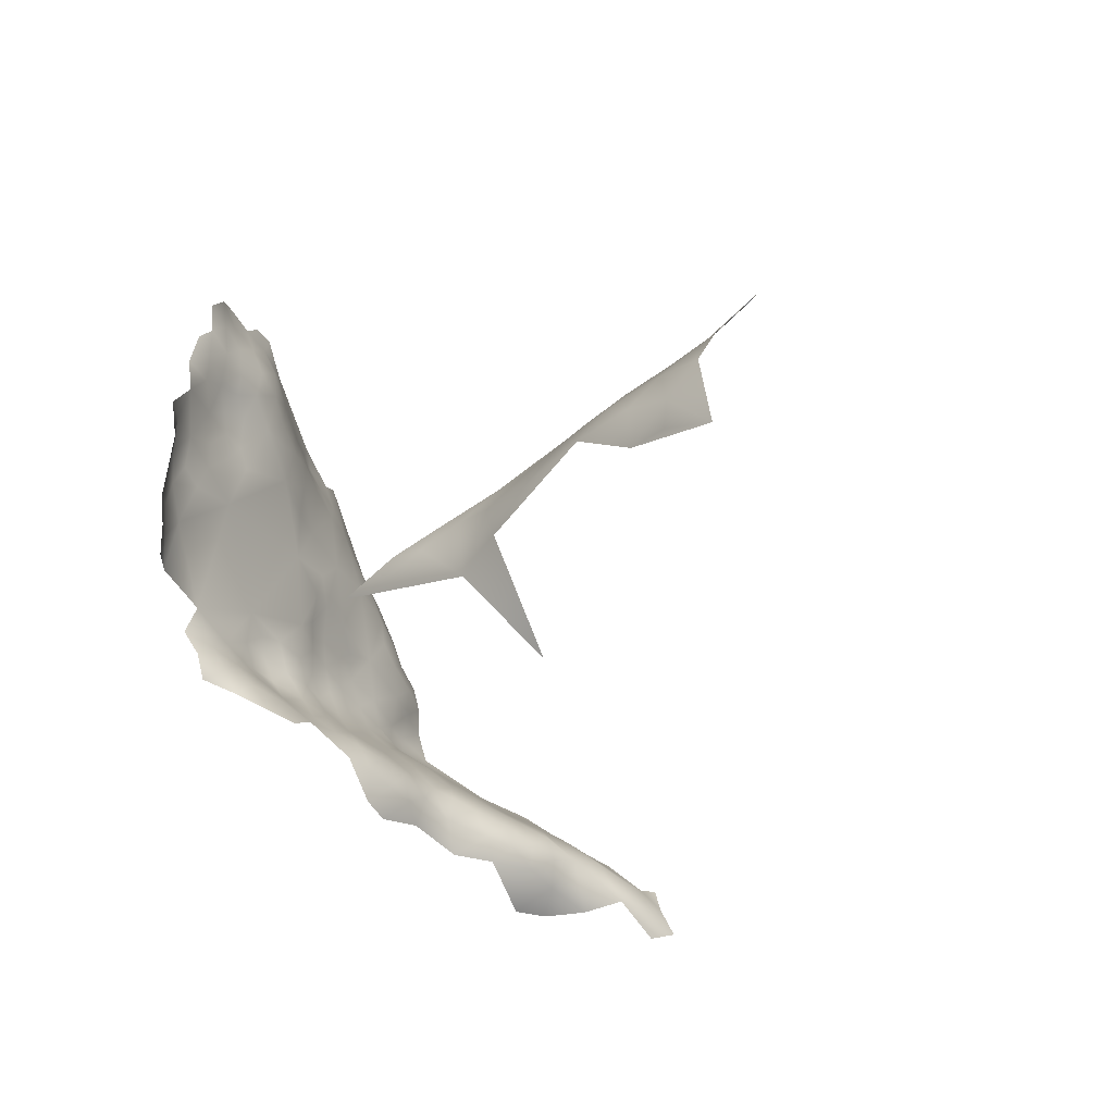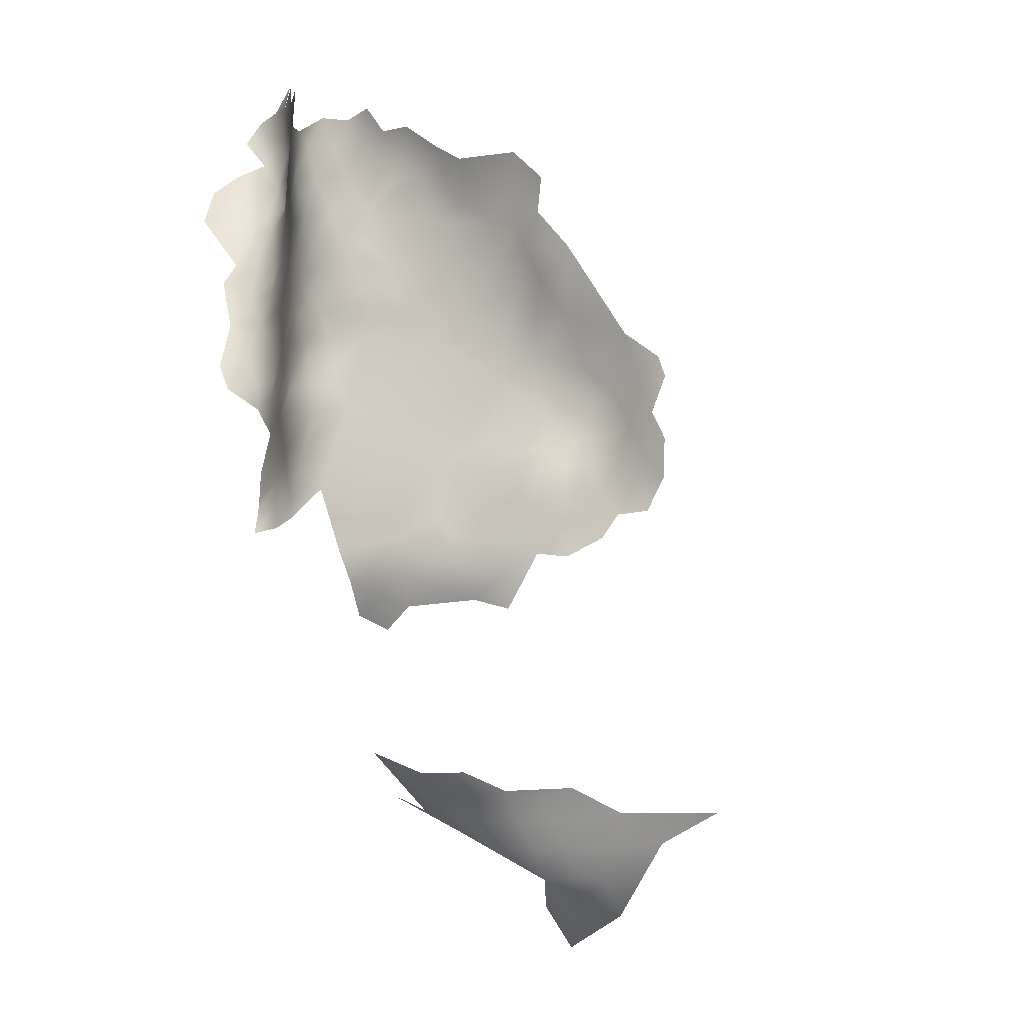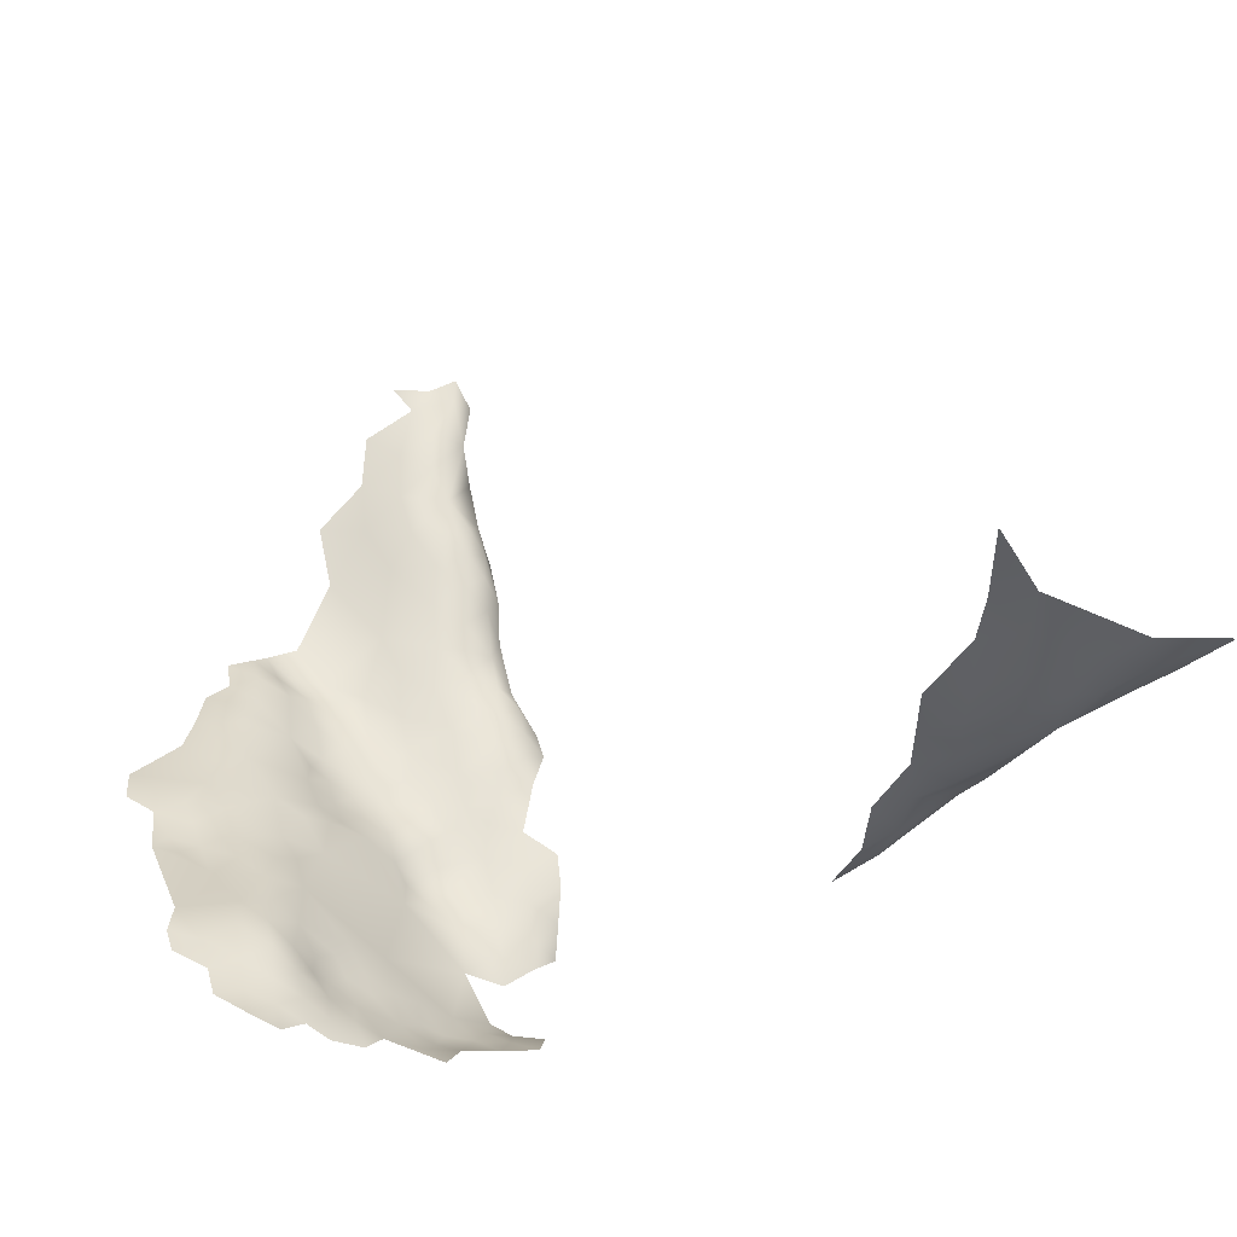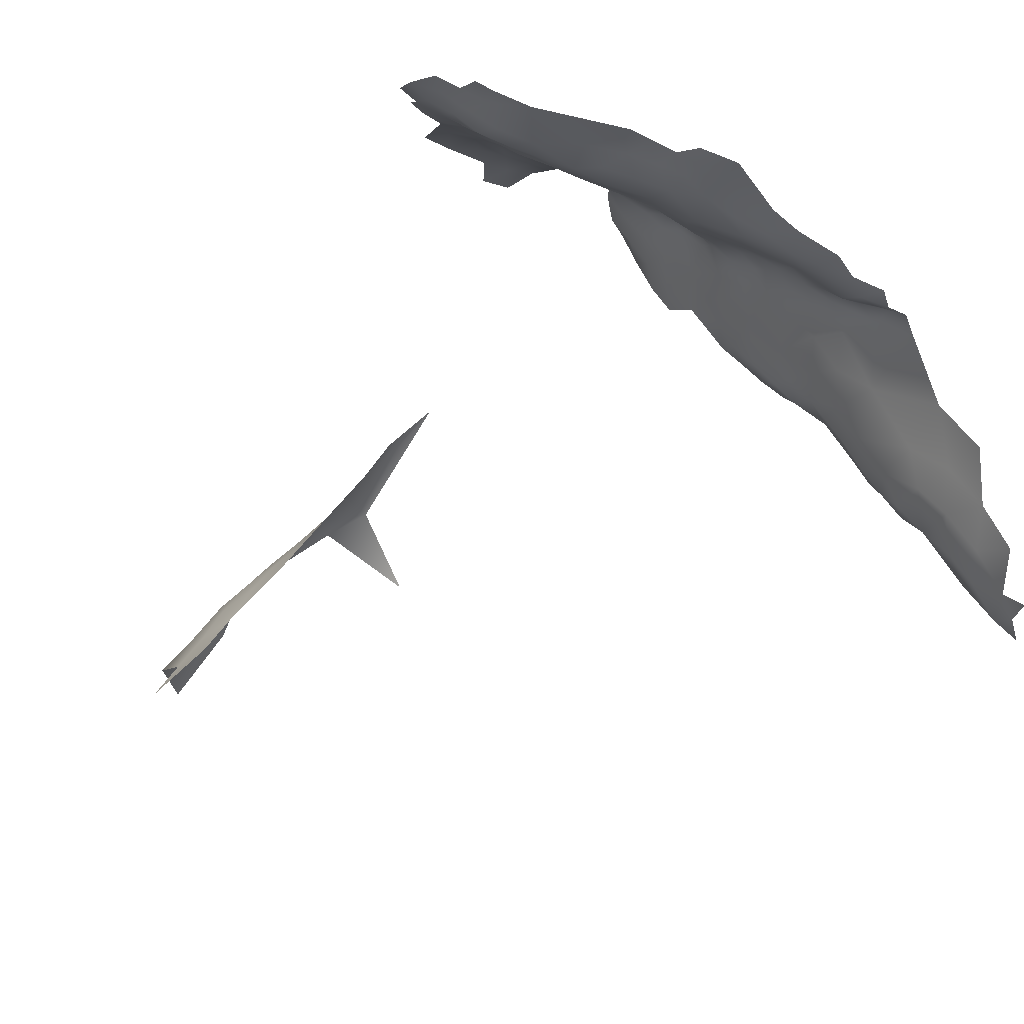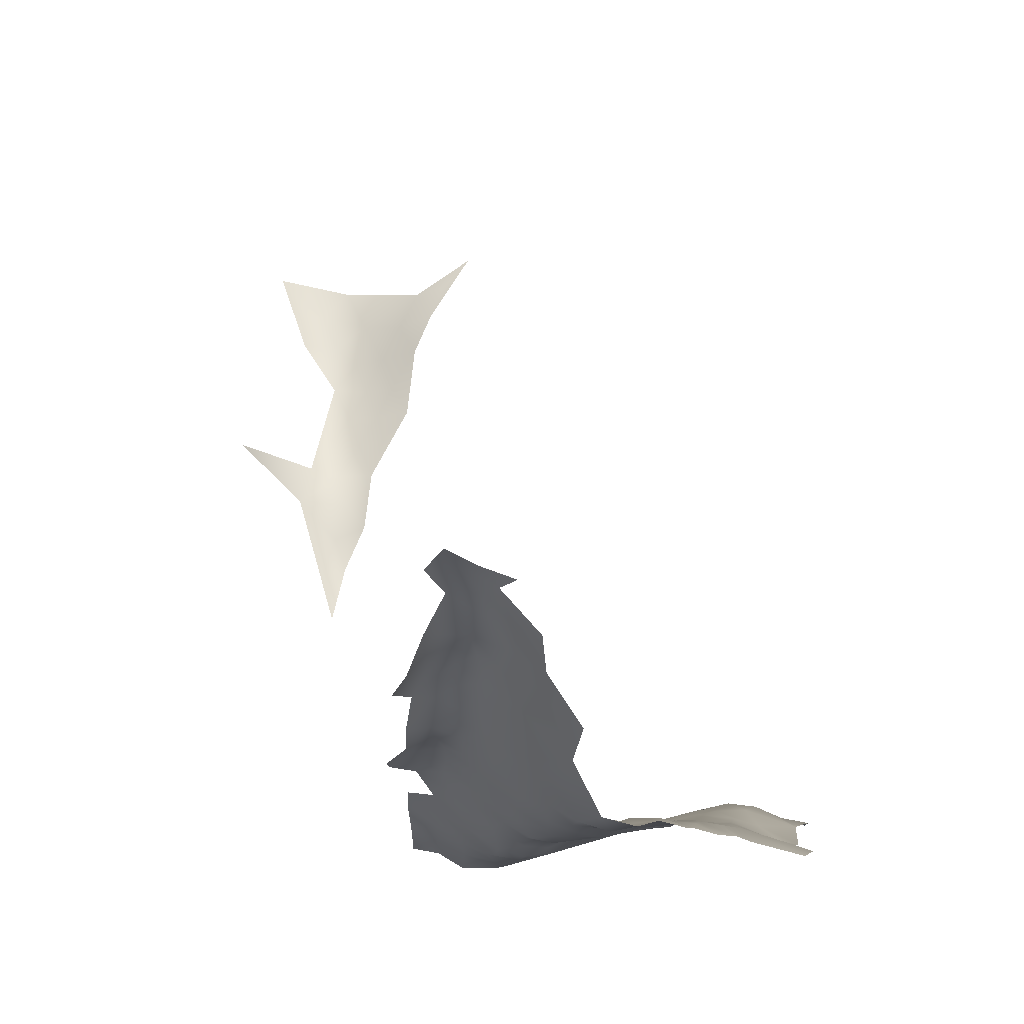
<metadata>
{"format":"obj","ext":"obj","renderer":"f3d","projection":"perspective","resolution":1024,"background":"white","views":[{"elev":-54.0,"azim":-120.8,"up":"+Y"},{"elev":-55.8,"azim":139.4,"up":"+Z"},{"elev":-19.3,"azim":-112.6,"up":"+Z"},{"elev":71.5,"azim":-28.8,"up":"+Y"},{"elev":48.0,"azim":101.3,"up":"+Z"}]}
</metadata>
<code>
v -39.31 -365 3.443
v -16.19 -386.2 51.8
v -19.69 -391.4 51.32
v -17.29 -387.6 43.77
v -18.58 -391.1 58
v -22.2 -395.4 55.79
v -21.76 -394.4 45.51
v -18.43 -391.6 64.86
v -21.29 -395.5 62.2
v -20.96 -397.1 68.91
v -20.86 -403.3 74.4
v -20.4 -405.6 70.7
v -22.25 -402.5 70.67
v -20.99 -399.5 72.19
v -19.98 -394.7 71.98
v -23 -403.8 64.06
v -39.94 -362.1 1.147
v -41.48 -359.8 -0.5408
v -42.13 -362.6 -1.073
v -42 -365.4 -0.0755
v -44.83 -369.3 -1.625
v -46.02 -365.6 -4.056
v -47.44 -371.8 -4.267
v -46.08 -376.9 -4.849
v -48.98 -373.7 -6.554
v -44.12 -373.9 -1.075
v -41.99 -377.2 -0.3725
v -39.39 -376 2.843
v -38.37 -381.5 1.615
v -35.07 -383.1 6.458
v -33.28 -382.2 8.925
v -35.96 -379.7 6.586
v -30.75 -381.5 12.84
v -29.95 -385.3 10.44
v -32.03 -385.6 7.505
v -30.07 -388.8 8.903
v -27.77 -388.2 12.1
v -27.57 -385 14.09
v -25.69 -388.2 15.66
v -26.48 -391.6 13.76
v -28.05 -391.4 10.09
v -25.14 -384.8 17.5
v -24.99 -391.9 17.53
v -23.43 -391.5 21.6
v -25.89 -396.1 19.71
v -26.71 -395.9 15.52
v -28.64 -395.2 9.303
v -29.95 -395.9 5.389
v -30.3 -392.2 7.028
v -31.91 -392.8 3.067
v -26.83 -394.2 12.13
v -28.31 -398.3 12.57
v -30.51 -402.4 11.57
v -30.96 -395.9 1.367
v -30.01 -399.3 3.61
v -32.01 -404.4 4.736
v -29.9 -400.1 8.367
v -33.84 -405.1 0.1016
v -33.69 -408.9 8.312
v -35.01 -409 3.273
v -35.58 -409.2 -1.294
v -36.04 -409.3 -5.635
v -36.69 -409.2 -10.03
v -35.83 -405.4 -7.855
v -34.82 -405.4 -3.773
v -35.7 -412.6 -8.327
v -36.36 -405.7 -12.22
v -35.95 -413.2 1.161
v -36.88 -400.4 -11.19
v -35.47 -412.9 5.377
v -35.96 -412.9 -3.73
v -33.97 -400.9 -5.377
v -32.96 -401.6 -2.424
v -29.34 -401.7 16.18
v -31.77 -406.2 12.84
v -32.27 -410.8 15.1
v -31.84 -406.9 16.67
v -31.27 -410 18.92
v -30.04 -410.3 22.61
v -30.93 -406.3 20.47
v -28.01 -401.1 22.47
v -29.82 -406.2 24.83
v -28.83 -413.5 19.99
v -28.69 -410 26.23
v -26.89 -413.2 23.42
v -24.55 -395.2 24.65
v -22 -391.2 27.18
v -26.34 -399.2 27.99
v -24.27 -395.2 30.58
v -27.5 -403.3 30.45
v -21.85 -388 23.78
v -32.49 -396.9 -1.931
v -35.8 -375.9 8.729
v -33.07 -388.5 5.607
v -27.59 -382.7 15.62
v -32.56 -394 0.2786
v -34.75 -393.1 -2.667
v -31.29 -400 -0.0714
v -20.08 -387.6 26.74
v -20.09 -384.1 26.81
v -22.93 -381 25.91
v -19.97 -380.2 29.14
v -17.59 -382.6 30.04
v -18.65 -386.9 29.47
v -16.39 -383.6 34.51
v -28.44 -407.2 28.77
v -25.7 -410.2 28.98
v -38.72 -369.1 5.752
v -37.21 -364.6 6.455
v -37.67 -360.7 4.709
v -35.56 -367.4 9.543
v -35.67 -357.7 6.834
v -35.77 -361.2 7.711
v -41.75 -369.2 1.878
v -25.74 -400.8 50.21
v -23.24 -396.6 50.55
v -24.49 -401.4 55.31
v -25.18 -404 51.51
v -25.95 -403.6 47.44
v -26.56 -403.2 42.72
v -25.27 -399.6 45.51
v -24.12 -406.7 48.39
v -25.83 -406.1 44.54
v -22.21 -406.4 52.87
v -25.99 -406.5 39.96
v -23.03 -409.4 36.57
v -26.79 -403 37.45
v -31.77 -405 9.468
v -19.96 -373.5 30.02
v -22.61 -373.2 26.46
v -21.97 -377 28.31
v -25.55 -372.9 23.32
v -28.16 -372.5 19.98
v -26.83 -375.7 21.36
v -30.75 -369.9 16.36
v -29.32 -365.7 15.83
v -32.31 -373.5 14.31
v -33.1 -369.3 13.08
v -24.42 -376.3 24.46
v -23.82 -369.9 24.12
v -19.47 -377 31.31
v -17.82 -407.5 54.3
v -18.3 -409.6 49.29
v -20.07 -405.8 59.58
v -17.14 -379.4 32.68
v -27.37 -367.7 19.32
v -28.27 -403.2 26.22
v -26.38 -407 33.51
v -24.1 -408.7 42.09
v -23.37 -384.6 22.05
v -23.77 -388.2 19.71
v -26.3 -380.3 19.5
v -44.79 -403.7 -20.09
v -48.35 -406.4 -20.91
v -48.14 -402.1 -21.58
v -45.47 -400.2 -20.2
v -41.54 -402 -18.18
v -48.23 -397.8 -21.77
v -50.95 -400 -23.3
v -48.97 -393.7 -21.61
v -45.31 -395.9 -18.61
v -51.53 -395.4 -23.4
v -55.72 -393.3 -24.61
v -52.33 -391.4 -23.42
v -52.59 -387.1 -21.57
v -49.92 -390.2 -20.66
v -51.41 -404.6 -22.86
v -48.1 -390.7 -17.91
v -58.6 -390.6 -26.68
v -55.61 -388.7 -24.72
v -49.4 -387.2 -17.31
v -51.16 -384.1 -18.08
v -49.16 -383.6 -15.08
v -49.63 -379.9 -13.33
v -45.45 -387.4 -12.2
v -53.58 -381.3 -19.94
v -55.99 -377.4 -19.82
v -57.32 -380.1 -22.35
v -58.9 -376.8 -23
v -60.77 -376.3 -25.62
v -60.74 -373.4 -23.98
v -58.6 -373.6 -20.62
v -54.68 -375.8 -16.82
v -52.85 -378.5 -17.65
v -60.23 -370.2 -22.02
v -58.1 -370.2 -18.65
v -58.78 -366.7 -20.39
v -56.65 -373.5 -17.35
v -62.38 -370.2 -25.21
v -54.52 -373.5 -14.04
v -61.59 -366.4 -23.42
v -57.15 -383.6 -24.23
v -59.3 -380.8 -25.85
v -51.21 -380.8 -16.28
v -59.01 -363.3 -21.17
v -56.93 -366.8 -16.48
v -57.03 -363 -17.87
v -55.74 -359.2 -15.98
v -55.16 -362.7 -14.22
v -54.49 -358.8 -13.44
v -50.91 -360.5 -9.852
v -48.18 -381.8 -11.48
v -51.2 -375 -10.4
v -52.31 -376.8 -14.52
v -56.34 -370.5 -14.42
v -53.94 -370.5 -11.05
v -54.8 -366.6 -11.98
v -51.47 -367.9 -8.55
v -50.96 -371.6 -8.222
v -25.47 -399.3 39.95
v -25.96 -399.6 34.04
v -22.16 -393.3 35.72
v -23.8 -398.9 59.82
v -23.01 -399.5 65.41
v -27.19 -403.1 33.65
v -32.15 -358.8 10.59
v -118.8 -428.1 14.19
v -118.4 -433.1 11.08
v -119.8 -439.2 8.659
v -123.5 -431.4 13.72
v -113.2 -429.5 11.45
v -113.7 -435 8.143
v -125.8 -443.4 9.473
v -121.4 -446.4 8.175
v -125.4 -454 10.95
v -116.4 -443.1 6.438
v -119.9 -449.9 8.586
v -108.1 -432 8.023
v -123.8 -427.1 15.83
v -128.4 -424.1 17.96
v -103.3 -433.4 5.903
v -104 -437.9 4.146
v -108.4 -436.4 5.778
v -103.1 -428.5 8.293
v -99.03 -431.4 5.777
v -98.76 -435.3 3.819
v -93.48 -432 3.491
v -93.57 -437.3 1.908
v -88.73 -434.7 1.043
v -93.54 -441.6 2.918
v -109.3 -441.7 4.358
v -113.4 -439.2 6.082
v -83.58 -435.5 -1.219
v -79.35 -433 -2.695
v -86.78 -441.6 2.735
v -85.27 -431.3 0.5828
v -77.95 -435.8 -2.764
v -114.9 -447.9 7.651
v -71.1 -433.1 -4.663
v -100 -439.8 3.047
v -86.83 -449.8 13.44
f 172 194 173
f 183 190 204
f 186 188 182
f 181 189 185
f 102 103 100
f 37 41 36
f 190 183 188
f 189 191 185
f 171 173 175
f 165 166 164
f 104 100 103
f 174 202 173
f 180 181 179
f 39 37 38
f 39 38 42
f 96 54 92
f 96 92 97
f 174 173 194
f 34 37 36
f 185 186 182
f 99 100 104
f 193 178 192
f 181 185 182
f 181 182 179
f 199 200 201
f 23 26 24
f 49 36 41
f 171 172 173
f 202 175 173
f 40 37 39
f 25 23 24
f 47 41 51
f 43 40 39
f 1 110 109
f 208 206 207
f 185 191 187
f 176 184 194
f 176 194 172
f 49 41 47
f 110 1 17
f 186 185 187
f 198 200 199
f 94 36 49
f 156 158 161
f 101 102 100
f 44 151 91
f 48 49 47
f 113 109 110
f 204 184 183
f 205 190 188
f 106 107 84
f 32 31 30
f 209 206 208
f 54 96 50
f 196 186 187
f 177 178 179
f 153 155 156
f 157 153 156
f 160 161 158
f 123 119 122
f 19 18 17
f 123 125 120
f 123 149 125
f 83 78 79
f 64 65 62
f 71 66 62
f 158 156 155
f 158 155 159
f 20 19 17
f 20 17 1
f 40 51 41
f 40 41 37
f 177 183 184
f 177 184 176
f 63 62 66
f 63 64 62
f 102 131 141
f 54 98 92
f 77 78 76
f 118 124 122
f 154 167 155
f 154 155 153
f 31 33 34
f 31 34 35
f 80 78 77
f 85 83 79
f 61 62 65
f 110 112 113
f 55 54 48
f 150 91 151
f 58 61 65
f 163 164 162
f 61 71 62
f 53 75 128
f 129 141 131
f 129 131 130
f 211 127 215
f 35 36 94
f 35 34 36
f 150 151 42
f 150 42 152
f 55 98 54
f 85 79 84
f 87 91 99
f 190 205 206
f 120 119 123
f 117 118 115
f 203 204 190
f 198 199 197
f 43 151 44
f 32 30 29
f 12 13 11
f 109 108 1
f 109 111 108
f 139 130 131
f 130 139 132
f 130 132 140
f 167 159 155
f 80 79 78
f 160 164 166
f 160 162 164
f 50 94 49
f 73 58 65
f 118 119 115
f 118 122 119
f 114 20 1
f 68 60 70
f 68 61 60
f 114 1 108
f 132 134 133
f 38 37 34
f 42 38 95
f 103 145 105
f 162 160 158
f 162 158 159
f 50 49 48
f 50 48 54
f 216 113 112
f 67 64 63
f 203 206 209
f 203 190 206
f 14 10 15
f 75 77 76
f 68 71 61
f 151 39 42
f 151 43 39
f 207 199 201
f 82 106 84
f 33 38 34
f 33 95 38
f 101 131 102
f 121 119 120
f 57 47 52
f 203 209 25
f 148 107 106
f 205 188 186
f 205 186 196
f 30 31 35
f 65 72 73
f 64 67 69
f 177 179 182
f 46 51 40
f 168 171 175
f 164 170 165
f 179 178 193
f 179 193 180
f 197 196 187
f 197 187 195
f 139 134 132
f 52 51 46
f 52 47 51
f 43 46 40
f 43 45 46
f 152 42 95
f 210 127 211
f 53 57 52
f 53 52 74
f 57 48 47
f 195 187 191
f 57 55 48
f 177 188 183
f 177 182 188
f 82 79 80
f 82 84 79
f 138 135 137
f 138 136 135
f 176 178 177
f 88 90 147
f 70 60 59
f 210 121 120
f 58 60 61
f 14 11 13
f 163 170 164
f 163 169 170
f 146 135 136
f 204 194 184
f 174 194 204
f 21 26 23
f 171 168 166
f 73 92 98
f 196 197 199
f 64 72 65
f 64 69 72
f 102 145 103
f 102 141 145
f 207 206 205
f 120 125 127
f 120 127 210
f 45 44 86
f 45 43 44
f 75 59 128
f 27 24 26
f 56 128 59
f 235 236 231
f 235 231 234
f 56 60 58
f 56 59 60
f 228 234 231
f 20 114 21
f 211 215 90
f 242 233 241
f 233 231 232
f 233 228 231
f 126 125 149
f 168 160 166
f 239 238 237
f 147 106 82
f 147 90 106
f 121 115 119
f 87 44 91
f 87 86 44
f 222 233 242
f 143 124 142
f 217 220 229
f 90 215 148
f 90 148 106
f 91 100 99
f 81 147 82
f 74 52 46
f 207 196 199
f 207 205 196
f 208 207 201
f 128 57 53
f 74 75 53
f 74 77 75
f 236 232 231
f 236 250 232
f 239 246 243
f 20 22 19
f 20 21 22
f 171 165 172
f 171 166 165
f 168 161 160
f 237 238 236
f 237 236 235
f 218 220 217
f 89 212 211
f 10 14 13
f 72 92 73
f 241 233 232
f 213 9 214
f 209 23 25
f 146 133 135
f 139 131 101
f 104 103 105
f 3 116 7
f 3 6 116
f 80 81 82
f 88 211 90
f 88 89 211
f 85 84 107
f 88 147 81
f 23 22 21
f 83 76 78
f 176 192 178
f 27 28 29
f 57 56 55
f 57 128 56
f 58 73 98
f 165 170 192
f 150 100 91
f 150 101 100
f 3 5 6
f 110 17 18
f 50 96 97
f 87 99 104
f 9 5 8
f 28 27 26
f 6 213 117
f 143 122 124
f 222 228 233
f 222 221 228
f 218 217 221
f 218 221 222
f 32 29 28
f 89 86 87
f 89 88 86
f 212 210 211
f 9 213 6
f 9 6 5
f 94 30 35
f 149 123 122
f 148 215 127
f 246 244 243
f 203 174 204
f 117 124 118
f 113 111 109
f 116 6 117
f 116 117 115
f 116 115 121
f 76 59 75
f 74 80 77
f 74 81 80
f 93 31 32
f 133 137 135
f 219 226 224
f 219 224 223
f 148 125 126
f 148 127 125
f 114 26 21
f 165 176 172
f 165 192 176
f 152 101 150
f 133 140 132
f 157 156 161
f 7 116 121
f 93 32 28
f 248 227 224
f 248 224 226
f 169 192 170
f 9 10 214
f 214 10 13
f 219 242 226
f 81 45 86
f 81 86 88
f 139 152 134
f 139 101 152
f 238 240 250
f 238 250 236
f 226 242 241
f 74 46 45
f 74 45 81
f 72 97 92
f 56 58 98
f 56 98 55
f 219 218 222
f 219 222 242
f 126 107 148
f 111 138 137
f 93 111 137
f 8 10 9
f 163 162 159
f 245 240 238
f 245 239 243
f 245 238 239
f 249 247 244
f 208 23 209
f 208 22 23
f 93 108 111
f 203 25 24
f 247 243 244
f 146 140 133
f 225 224 227
f 246 239 237
f 2 5 3
f 248 226 241
f 114 28 26
f 4 2 3
f 4 3 7
f 144 142 124
f 241 232 250
f 149 122 143
f 212 89 87
f 144 124 117
f 230 229 220
f 16 144 117
f 219 220 218
f 7 121 210
f 223 224 225
f 221 234 228
f 217 229 230
f 7 210 212
f 237 235 234
f 212 87 104
f 4 7 212
f 248 225 227
f 223 220 219
f 212 104 105
f 212 105 4
f 245 243 247
f 240 245 251
f 240 241 250
f 245 247 249
f 111 136 138
f 22 18 19
f 216 111 113
f 201 22 208
f 216 136 111
f 201 18 22
f 203 202 174
f 94 29 30
f 175 161 168
f 97 94 50
f 69 97 72
f 29 24 27
f 24 202 203
f 24 175 202
f 161 69 157
f 97 29 94
f 175 69 161
f 29 175 24
f 175 97 69
f 175 29 97
f 33 152 95
f 152 133 134
f 93 33 31
f 137 33 93
f 152 137 133
f 152 33 137
f 16 13 12
f 16 214 13
f 16 213 214
f 213 16 117
f 108 28 114
f 108 93 28

</code>
